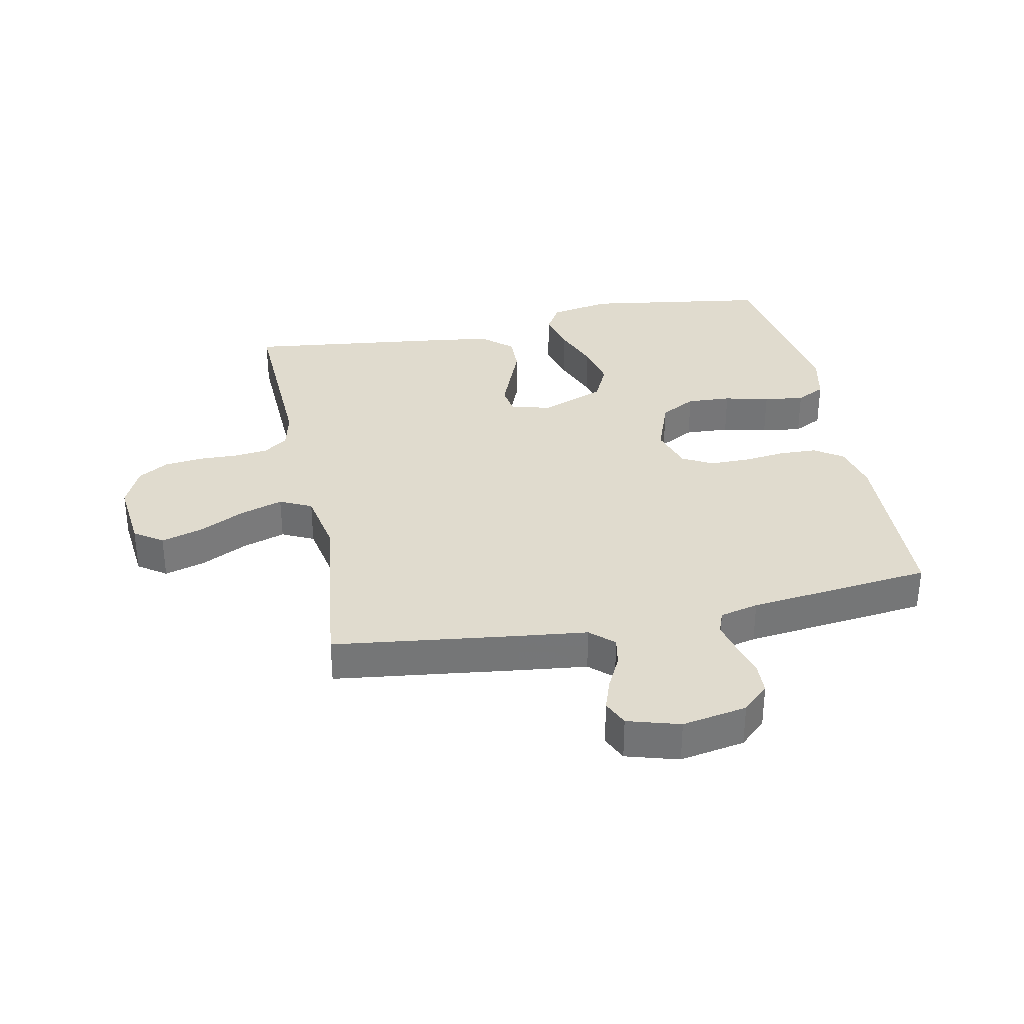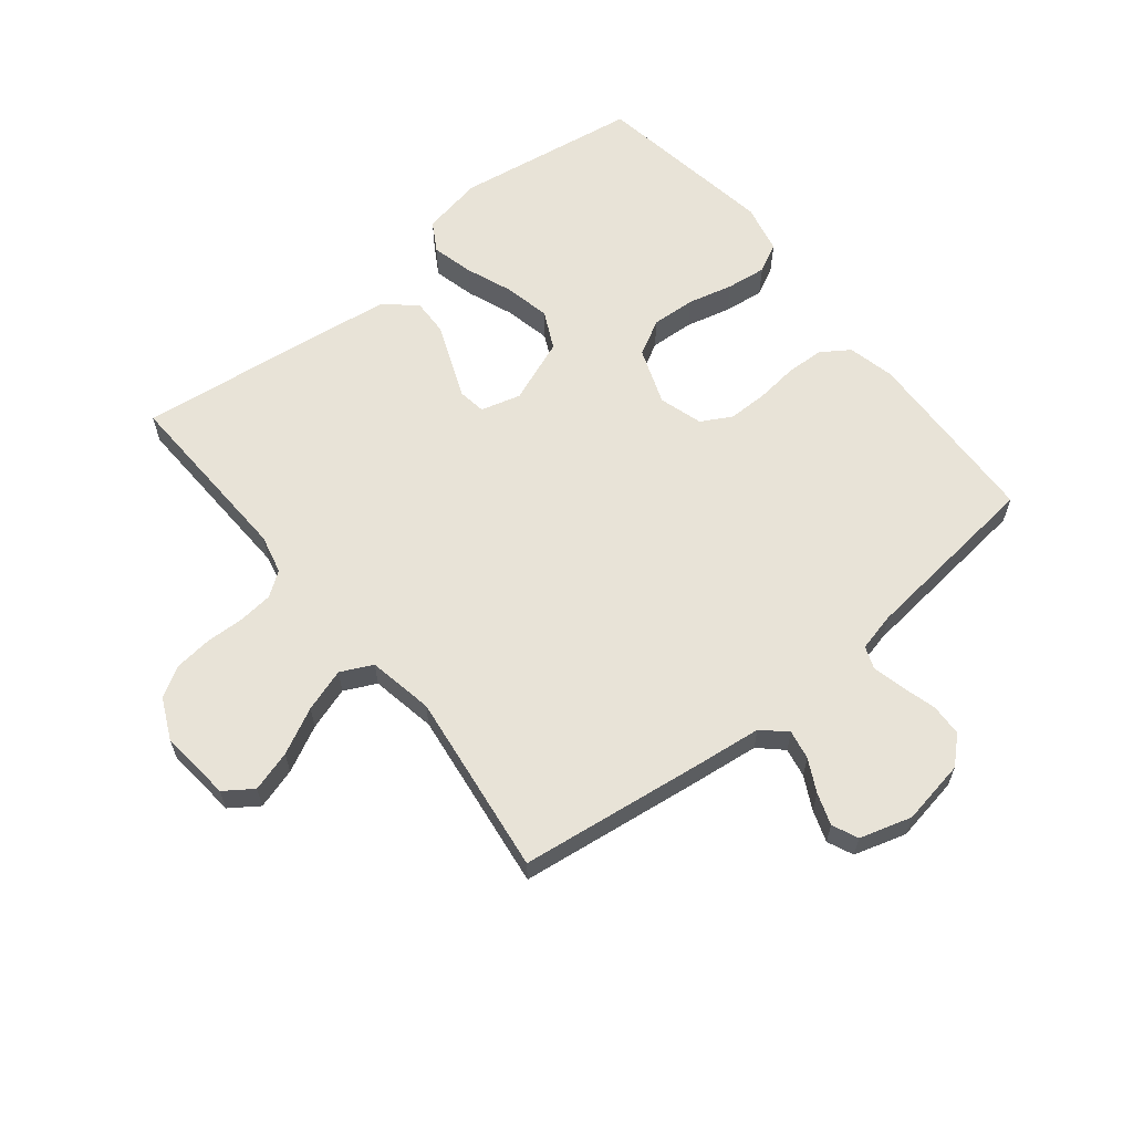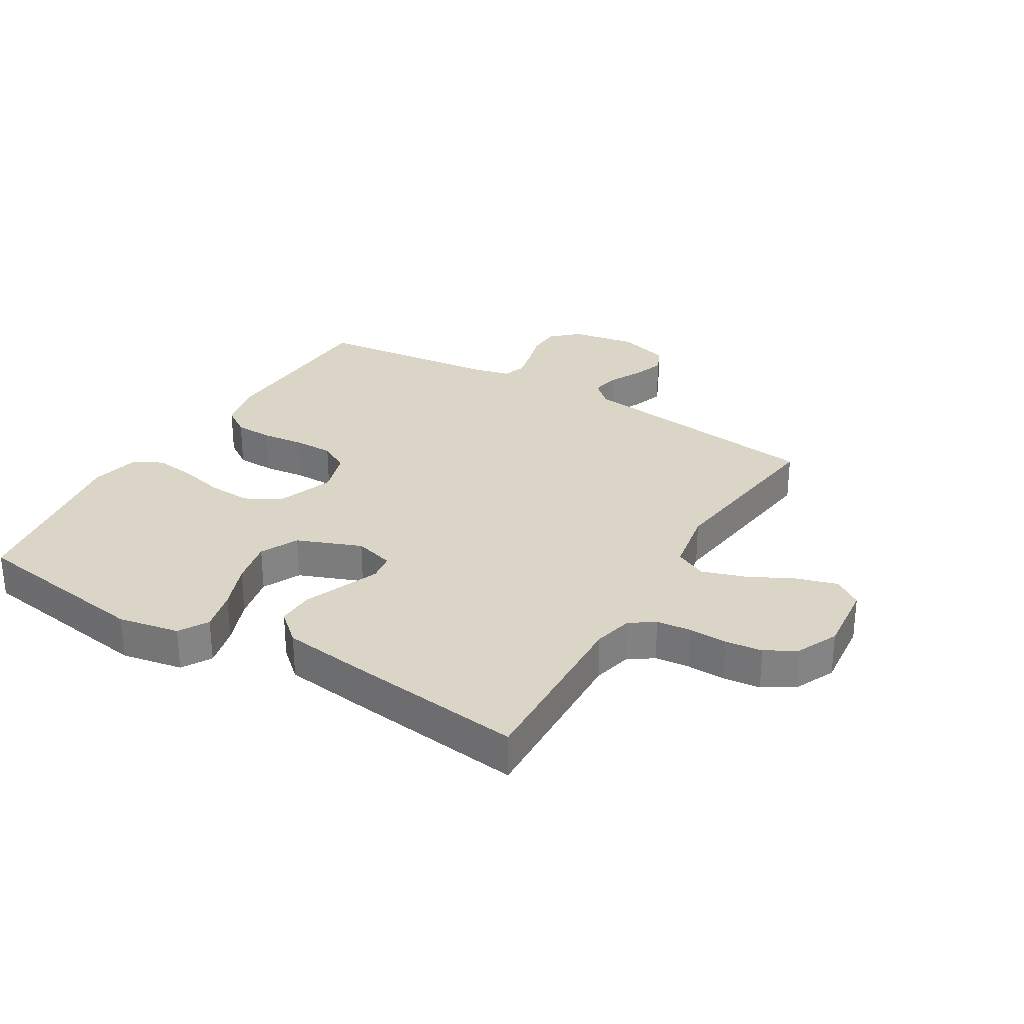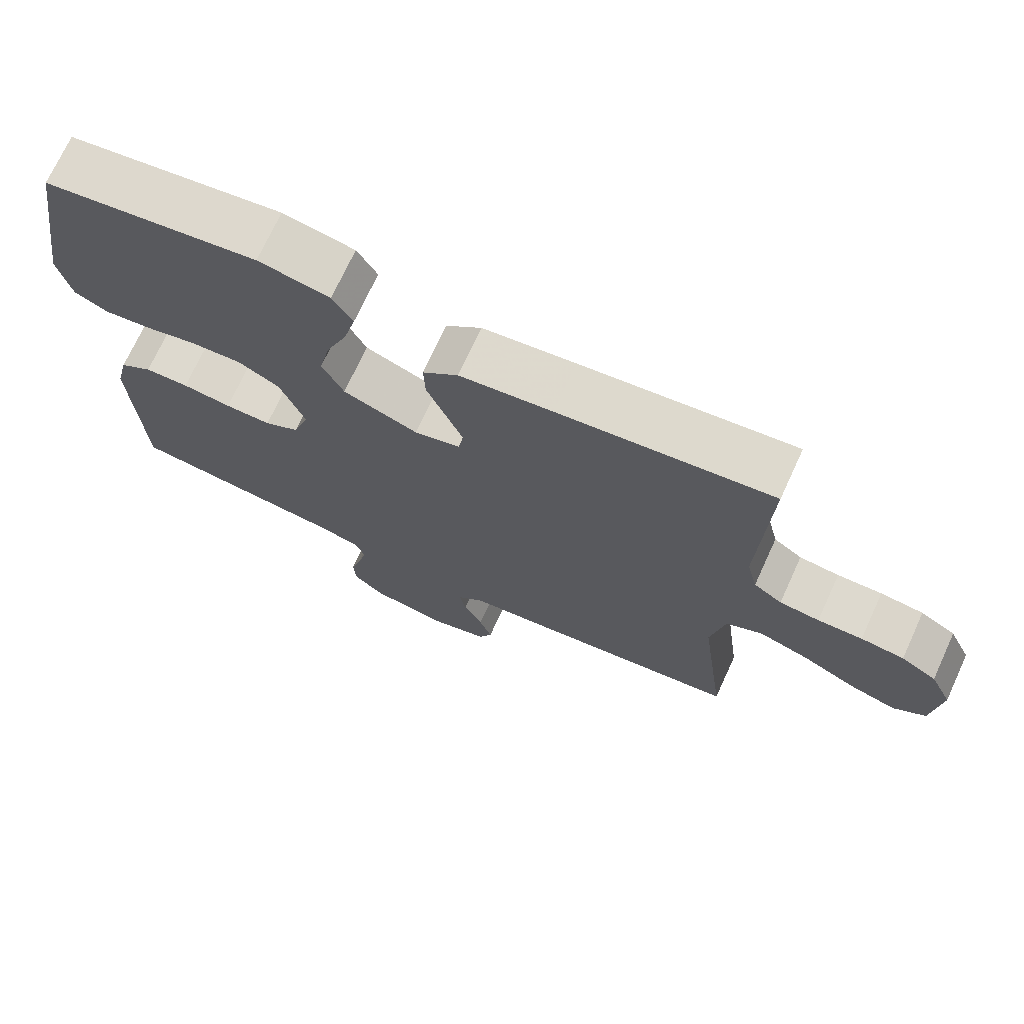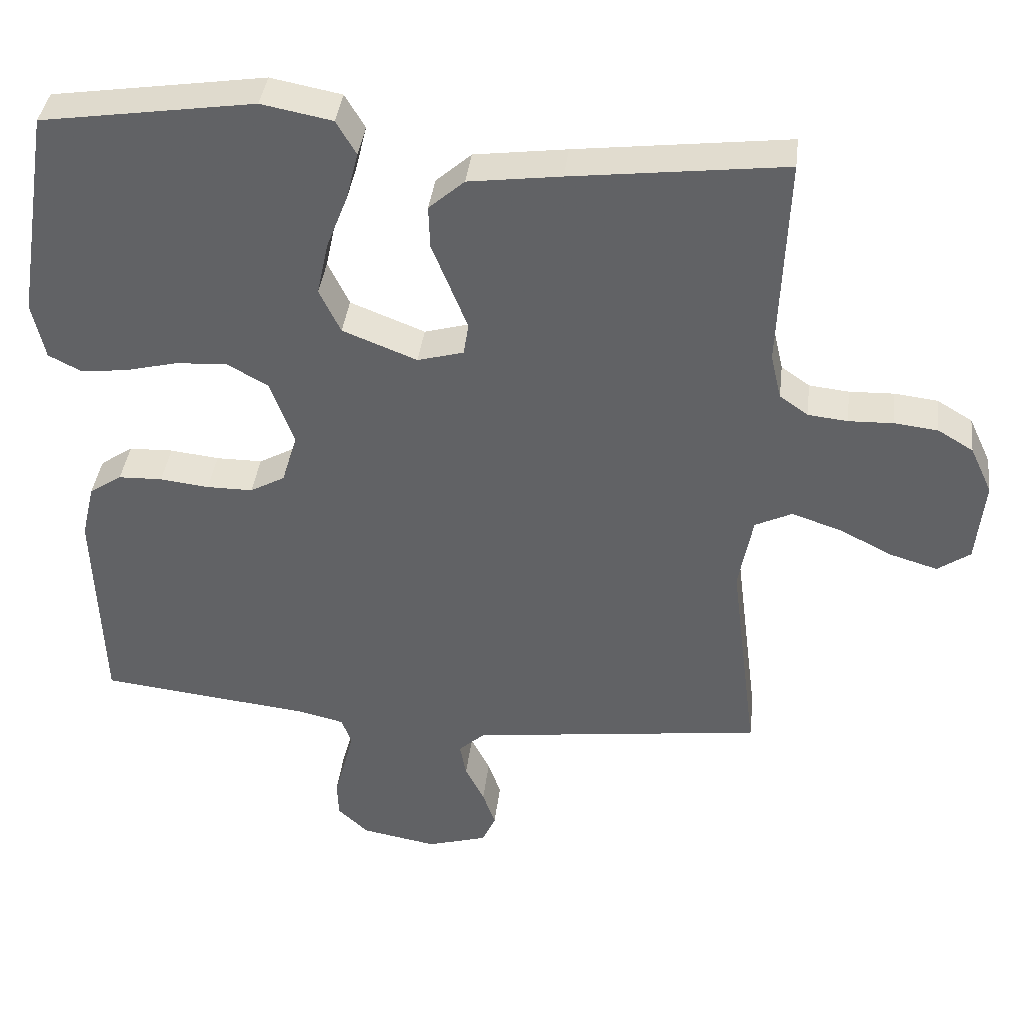
<metadata>
{"format":"obj","ext":"obj","renderer":"f3d","projection":"perspective","resolution":1024,"background":"white","views":[{"elev":33.6,"azim":168.5,"up":"+Y"},{"elev":62.1,"azim":141.3,"up":"+Y"},{"elev":29.6,"azim":31.0,"up":"+Y"},{"elev":72.1,"azim":24.7,"up":"+Z"},{"elev":38.6,"azim":6.8,"up":"+Z"}]}
</metadata>
<code>
v -0.5 0.07 -0.5
v -0.511 0.07 -0.2
v -0.493 0.07 -0.123
v -0.447 0.07 -0.092
v -0.385 0.07 -0.09
v -0.316 0.07 -0.098
v -0.251 0.07 -0.098
v -0.202 0.07 -0.071
v -0.18 0.07 0
v -0.214 0.07 0.093
v -0.272 0.07 0.125
v -0.344 0.07 0.121
v -0.417 0.07 0.103
v -0.483 0.07 0.095
v -0.53 0.07 0.119
v -0.548 0.07 0.2
v -0.5 0.07 0.5
v -0.2 0.07 0.545
v -0.1 0.07 0.526
v -0.072 0.07 0.478
v -0.089 0.07 0.41
v -0.119 0.07 0.333
v -0.135 0.07 0.258
v -0.105 0.07 0.196
v 0 0.07 0.155
v 0.065 0.07 0.173
v 0.072 0.07 0.218
v 0.048 0.07 0.278
v 0.022 0.07 0.343
v 0.02 0.07 0.403
v 0.07 0.07 0.447
v 0.2 0.07 0.464
v 0.5 0.07 0.5
v 0.488 0.07 0.2
v 0.503 0.07 0.136
v 0.543 0.07 0.108
v 0.599 0.07 0.102
v 0.662 0.07 0.104
v 0.723 0.07 0.097
v 0.773 0.07 0.067
v 0.804 0.07 0
v 0.792 0.07 -0.117
v 0.746 0.07 -0.149
v 0.679 0.07 -0.129
v 0.604 0.07 -0.091
v 0.534 0.07 -0.068
v 0.482 0.07 -0.093
v 0.462 0.07 -0.2
v 0.5 0.07 -0.5
v 0.2 0.07 -0.538
v 0.088 0.07 -0.551
v 0.05 0.07 -0.586
v 0.059 0.07 -0.634
v 0.086 0.07 -0.687
v 0.104 0.07 -0.739
v 0.085 0.07 -0.781
v 0 0.07 -0.806
v -0.106 0.07 -0.787
v -0.149 0.07 -0.747
v -0.151 0.07 -0.694
v -0.135 0.07 -0.637
v -0.123 0.07 -0.586
v -0.137 0.07 -0.549
v -0.2 0.07 -0.534
v -0.5 0 -0.5
v -0.511 0 -0.2
v -0.493 0 -0.123
v -0.447 0 -0.092
v -0.385 0 -0.09
v -0.316 0 -0.098
v -0.251 0 -0.098
v -0.202 0 -0.071
v -0.18 0 0
v -0.214 0 0.093
v -0.272 0 0.125
v -0.344 0 0.121
v -0.417 0 0.103
v -0.483 0 0.095
v -0.53 0 0.119
v -0.548 0 0.2
v -0.5 0 0.5
v -0.2 0 0.545
v -0.1 0 0.526
v -0.072 0 0.478
v -0.089 0 0.41
v -0.119 0 0.333
v -0.135 0 0.258
v -0.105 0 0.196
v 0 0 0.155
v 0.065 0 0.173
v 0.072 0 0.218
v 0.048 0 0.278
v 0.022 0 0.343
v 0.02 0 0.403
v 0.07 0 0.447
v 0.2 0 0.464
v 0.5 0 0.5
v 0.488 0 0.2
v 0.503 0 0.136
v 0.543 0 0.108
v 0.599 0 0.102
v 0.662 0 0.104
v 0.723 0 0.097
v 0.773 0 0.067
v 0.804 0 0
v 0.792 0 -0.117
v 0.746 0 -0.149
v 0.679 0 -0.129
v 0.604 0 -0.091
v 0.534 0 -0.068
v 0.482 0 -0.093
v 0.462 0 -0.2
v 0.5 0 -0.5
v 0.2 0 -0.538
v 0.088 0 -0.551
v 0.05 0 -0.586
v 0.059 0 -0.634
v 0.086 0 -0.687
v 0.104 0 -0.739
v 0.085 0 -0.781
v 0 0 -0.806
v -0.106 0 -0.787
v -0.149 0 -0.747
v -0.151 0 -0.694
v -0.135 0 -0.637
v -0.123 0 -0.586
v -0.137 0 -0.549
v -0.2 0 -0.534
f 59 60 61
f 58 59 61
f 57 58 61
f 56 57 61
f 55 56 61
f 54 55 61
f 53 54 61
f 52 53 61 62
f 51 52 62 63
f 51 63 64
f 50 51 64
f 49 50 64
f 48 49 64
f 43 44 45
f 42 43 45
f 41 42 45
f 40 41 45
f 39 40 45
f 38 39 45
f 37 38 45
f 36 37 45 46
f 35 36 46 47
f 32 33 34
f 31 32 34
f 30 31 34
f 29 30 34
f 28 29 34
f 27 28 34
f 35 47 48
f 34 35 48
f 27 34 48
f 26 27 48
f 20 21 22
f 19 20 22
f 18 19 22
f 17 18 22
f 16 17 22
f 15 16 22
f 14 15 22
f 13 14 22
f 12 13 22
f 11 12 22 23
f 10 11 23 24
f 4 5 6
f 3 4 6
f 2 3 6
f 1 2 6
f 64 1 6
f 48 64 6
f 25 26 48
f 24 25 48
f 10 24 48
f 9 10 48
f 8 9 48
f 7 8 48
f 6 7 48
f 125 124 123
f 125 123 122
f 125 122 121
f 125 121 120
f 125 120 119
f 125 119 118
f 125 118 117
f 126 125 117 116
f 127 126 116 115
f 128 127 115
f 128 115 114
f 128 114 113
f 128 113 112
f 109 108 107
f 109 107 106
f 109 106 105
f 109 105 104
f 109 104 103
f 109 103 102
f 109 102 101
f 110 109 101 100
f 111 110 100 99
f 98 97 96
f 98 96 95
f 98 95 94
f 98 94 93
f 98 93 92
f 98 92 91
f 112 111 99
f 112 99 98
f 112 98 91
f 112 91 90
f 86 85 84
f 86 84 83
f 86 83 82
f 86 82 81
f 86 81 80
f 86 80 79
f 86 79 78
f 86 78 77
f 86 77 76
f 87 86 76 75
f 88 87 75 74
f 70 69 68
f 70 68 67
f 70 67 66
f 70 66 65
f 70 65 128
f 70 128 112
f 112 90 89
f 112 89 88
f 112 88 74
f 112 74 73
f 112 73 72
f 112 72 71
f 112 71 70
f 1 65 66 2
f 2 66 67 3
f 3 67 68 4
f 4 68 69 5
f 5 69 70 6
f 6 70 71 7
f 7 71 72 8
f 8 72 73 9
f 9 73 74 10
f 10 74 75 11
f 11 75 76 12
f 12 76 77 13
f 13 77 78 14
f 14 78 79 15
f 15 79 80 16
f 16 80 81 17
f 17 81 82 18
f 18 82 83 19
f 19 83 84 20
f 20 84 85 21
f 21 85 86 22
f 22 86 87 23
f 23 87 88 24
f 24 88 89 25
f 25 89 90 26
f 26 90 91 27
f 27 91 92 28
f 28 92 93 29
f 29 93 94 30
f 30 94 95 31
f 31 95 96 32
f 32 96 97 33
f 33 97 98 34
f 34 98 99 35
f 35 99 100 36
f 36 100 101 37
f 37 101 102 38
f 38 102 103 39
f 39 103 104 40
f 40 104 105 41
f 41 105 106 42
f 42 106 107 43
f 43 107 108 44
f 44 108 109 45
f 45 109 110 46
f 46 110 111 47
f 47 111 112 48
f 48 112 113 49
f 49 113 114 50
f 50 114 115 51
f 51 115 116 52
f 52 116 117 53
f 53 117 118 54
f 54 118 119 55
f 55 119 120 56
f 56 120 121 57
f 57 121 122 58
f 58 122 123 59
f 59 123 124 60
f 60 124 125 61
f 61 125 126 62
f 62 126 127 63
f 63 127 128 64
f 64 128 65 1

</code>
